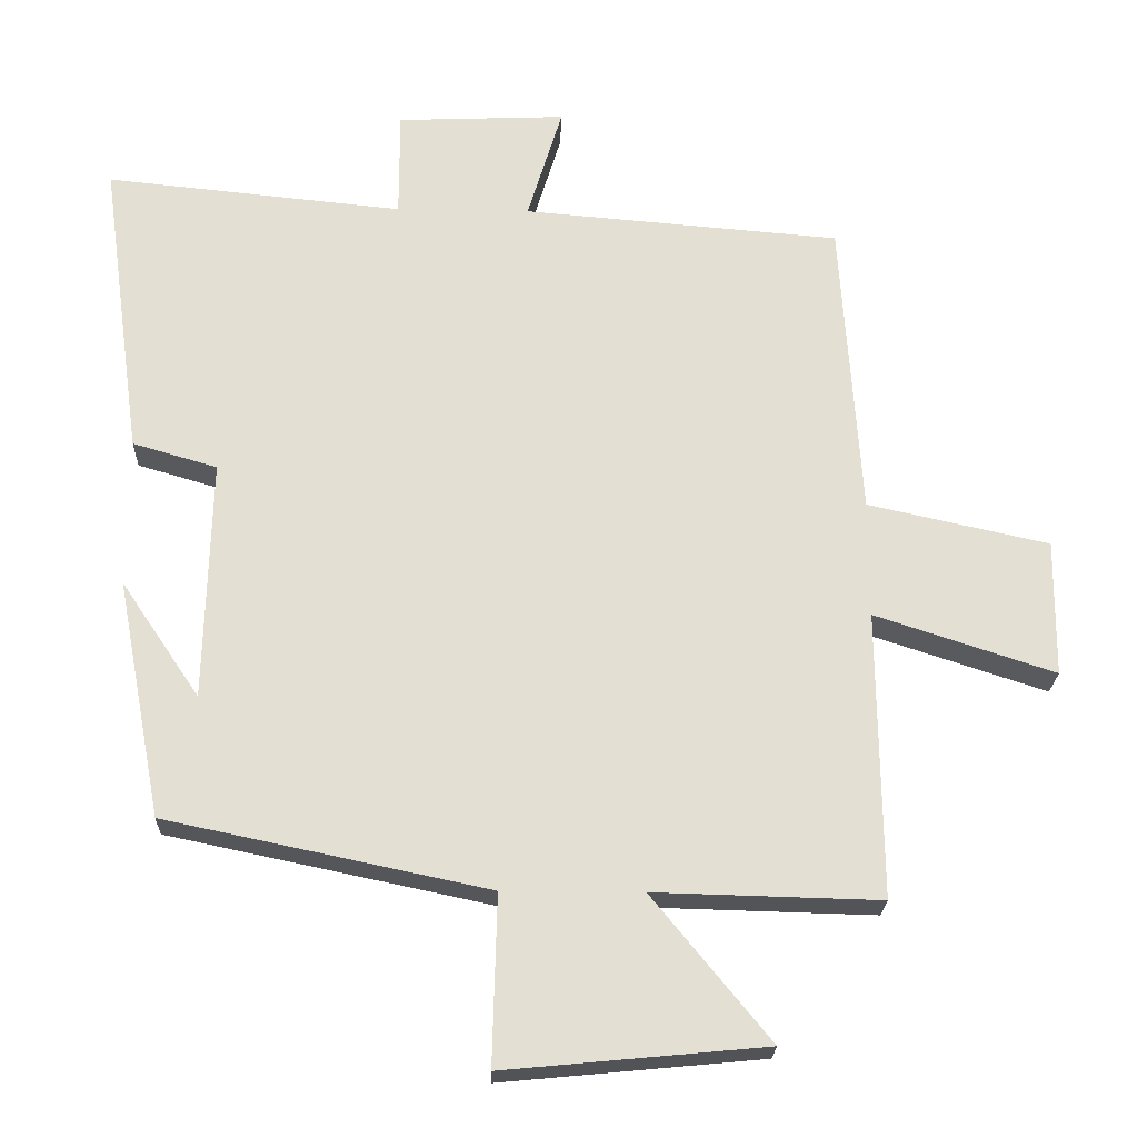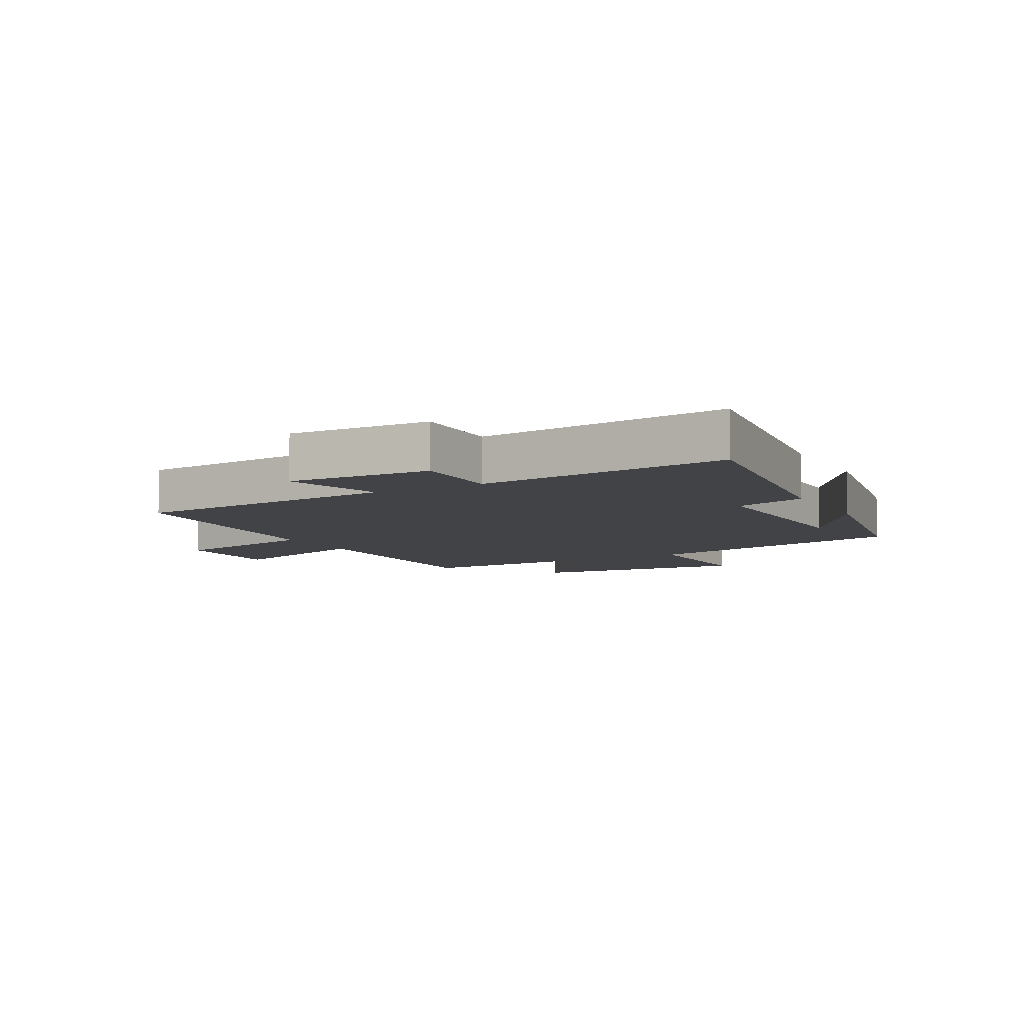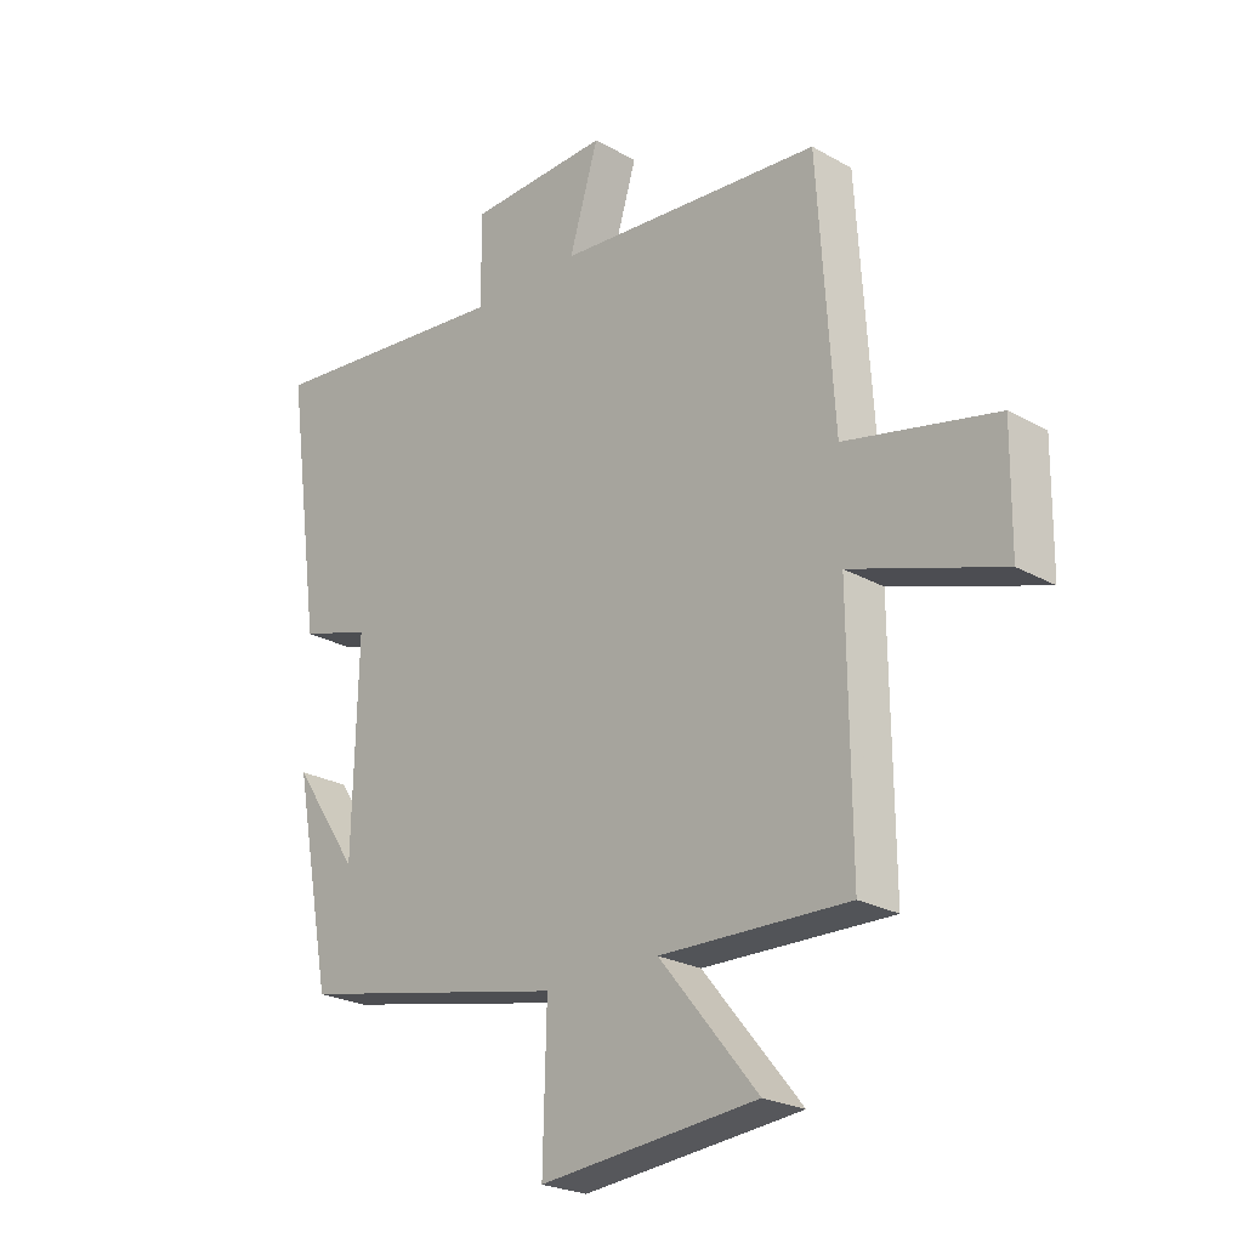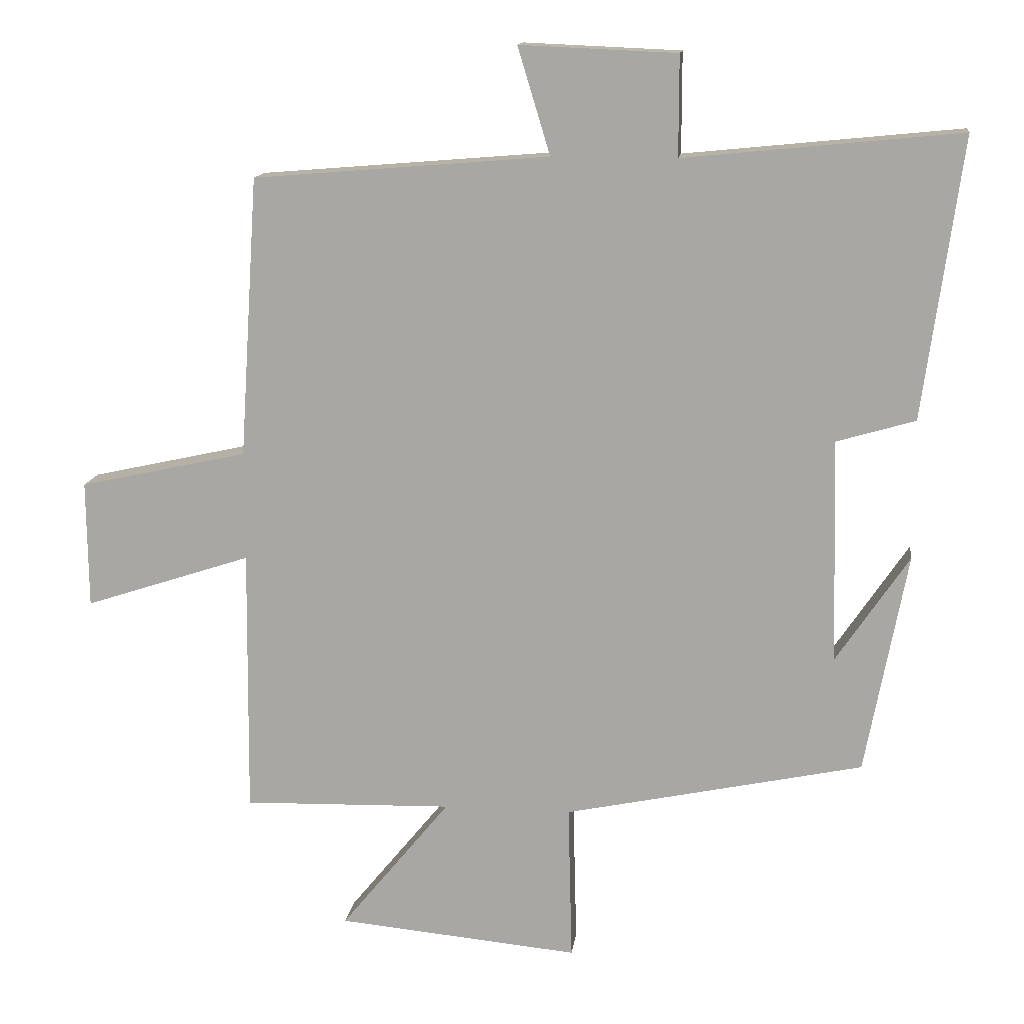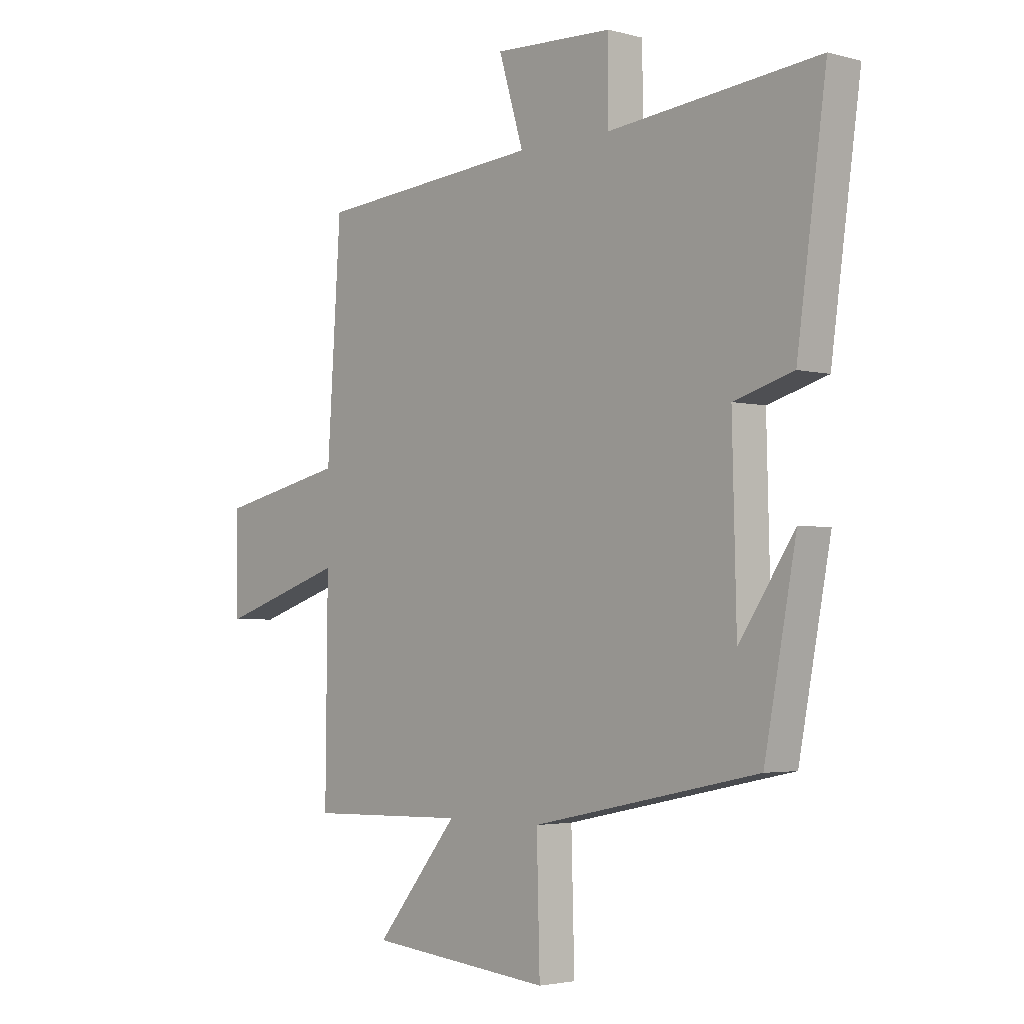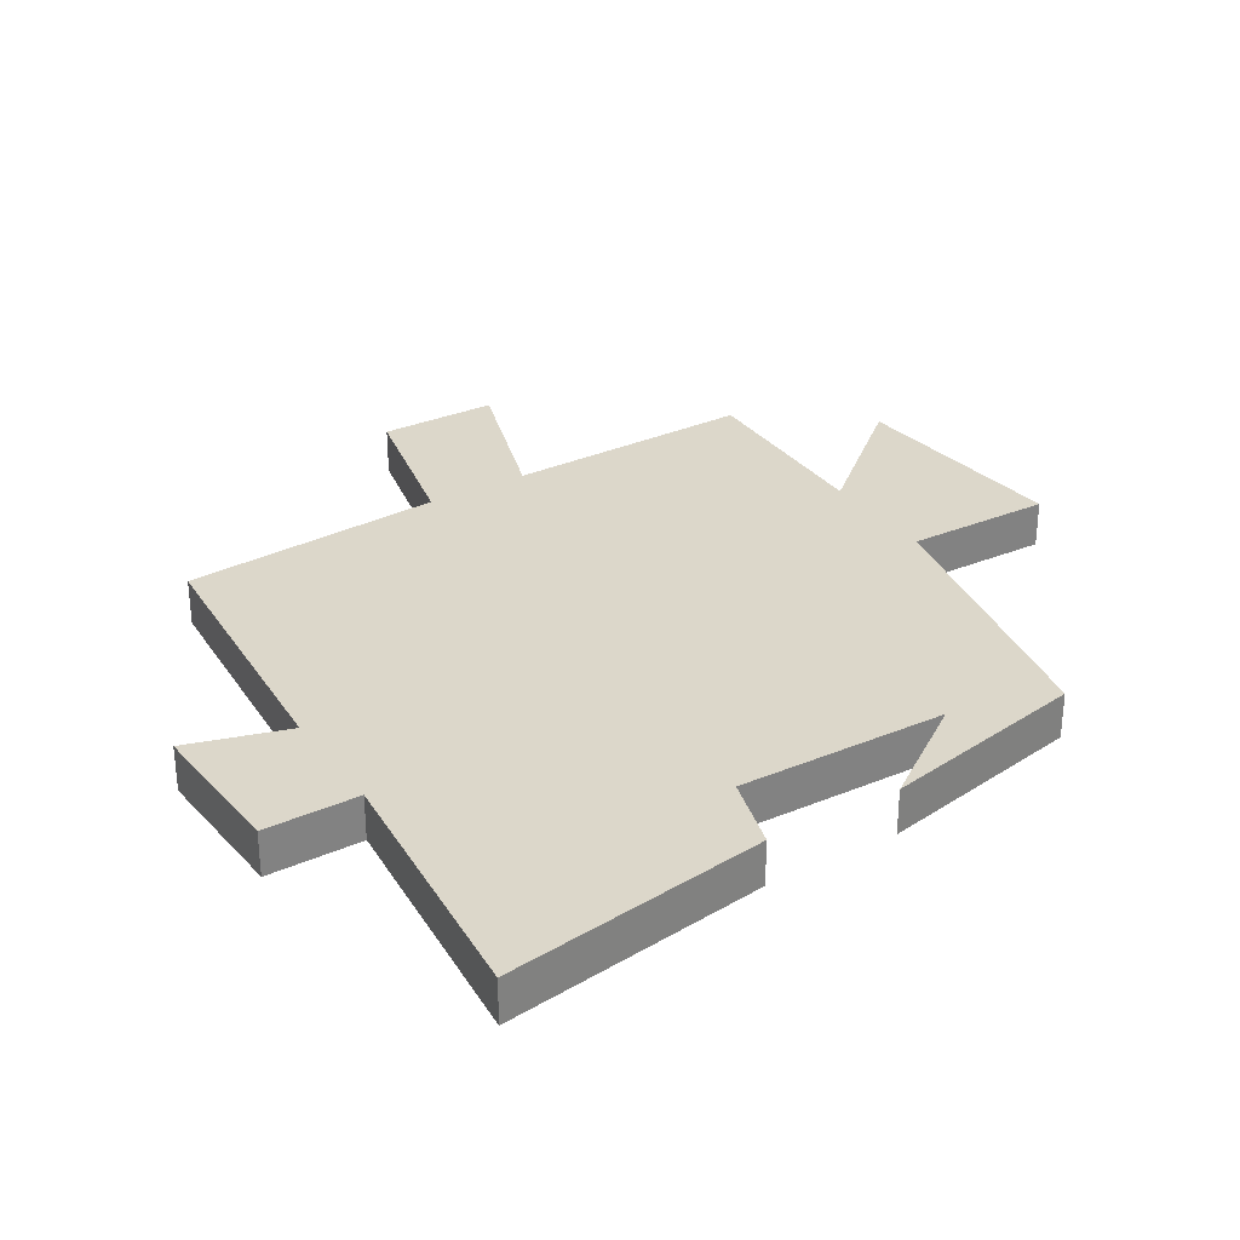
<metadata>
{"format":"obj","ext":"obj","renderer":"f3d","projection":"perspective","resolution":1024,"background":"white","views":[{"elev":-23.0,"azim":178.2,"up":"+Z"},{"elev":-7.4,"azim":28.7,"up":"+Y"},{"elev":-23.9,"azim":-133.2,"up":"+Z"},{"elev":13.7,"azim":7.3,"up":"+Z"},{"elev":-3.1,"azim":47.6,"up":"+Z"},{"elev":30.6,"azim":57.7,"up":"+Y"}]}
</metadata>
<code>
v 0.557 0.07 0.541
v 0.5 0.07 0.126
v 0.384 0.07 0.092
v 0.392 0.07 -0.24
v 0.5 0.07 -0.08
v 0.438 0.07 -0.407
v -0.004 0.07 -0.5
v 0.002 0.07 -0.732
v -0.356 0.07 -0.698
v -0.194 0.07 -0.5
v -0.504 0.07 -0.508
v -0.5 0.07 -0.113
v -0.747 0.07 -0.194
v -0.749 0.07 -0.006
v -0.5 0.07 0.049
v -0.473 0.07 0.464
v -0.036 0.07 0.5
v -0.084 0.07 0.658
v 0.148 0.07 0.648
v 0.148 0.07 0.5
v 0.557 0 0.541
v 0.5 0 0.126
v 0.384 0 0.092
v 0.392 0 -0.24
v 0.5 0 -0.08
v 0.438 0 -0.407
v -0.004 0 -0.5
v 0.002 0 -0.732
v -0.356 0 -0.698
v -0.194 0 -0.5
v -0.504 0 -0.508
v -0.5 0 -0.113
v -0.747 0 -0.194
v -0.749 0 -0.006
v -0.5 0 0.049
v -0.473 0 0.464
v -0.036 0 0.5
v -0.084 0 0.658
v 0.148 0 0.648
v 0.148 0 0.5
f 17 18 19 20
f 15 16 17 20
f 1 2 3
f 20 1 3
f 15 20 3
f 12 13 14 15
f 12 15 3 4
f 10 11 12 4
f 7 8 9 10
f 7 10 4
f 6 7 4
f 4 5 6
f 40 39 38 37
f 40 37 36 35
f 23 22 21
f 23 21 40
f 23 40 35
f 35 34 33 32
f 24 23 35 32
f 24 32 31 30
f 30 29 28 27
f 24 30 27
f 24 27 26
f 26 25 24
f 1 21 22 2
f 2 22 23 3
f 3 23 24 4
f 4 24 25 5
f 5 25 26 6
f 6 26 27 7
f 7 27 28 8
f 8 28 29 9
f 9 29 30 10
f 10 30 31 11
f 11 31 32 12
f 12 32 33 13
f 13 33 34 14
f 14 34 35 15
f 15 35 36 16
f 16 36 37 17
f 17 37 38 18
f 18 38 39 19
f 19 39 40 20
f 20 40 21 1

</code>
